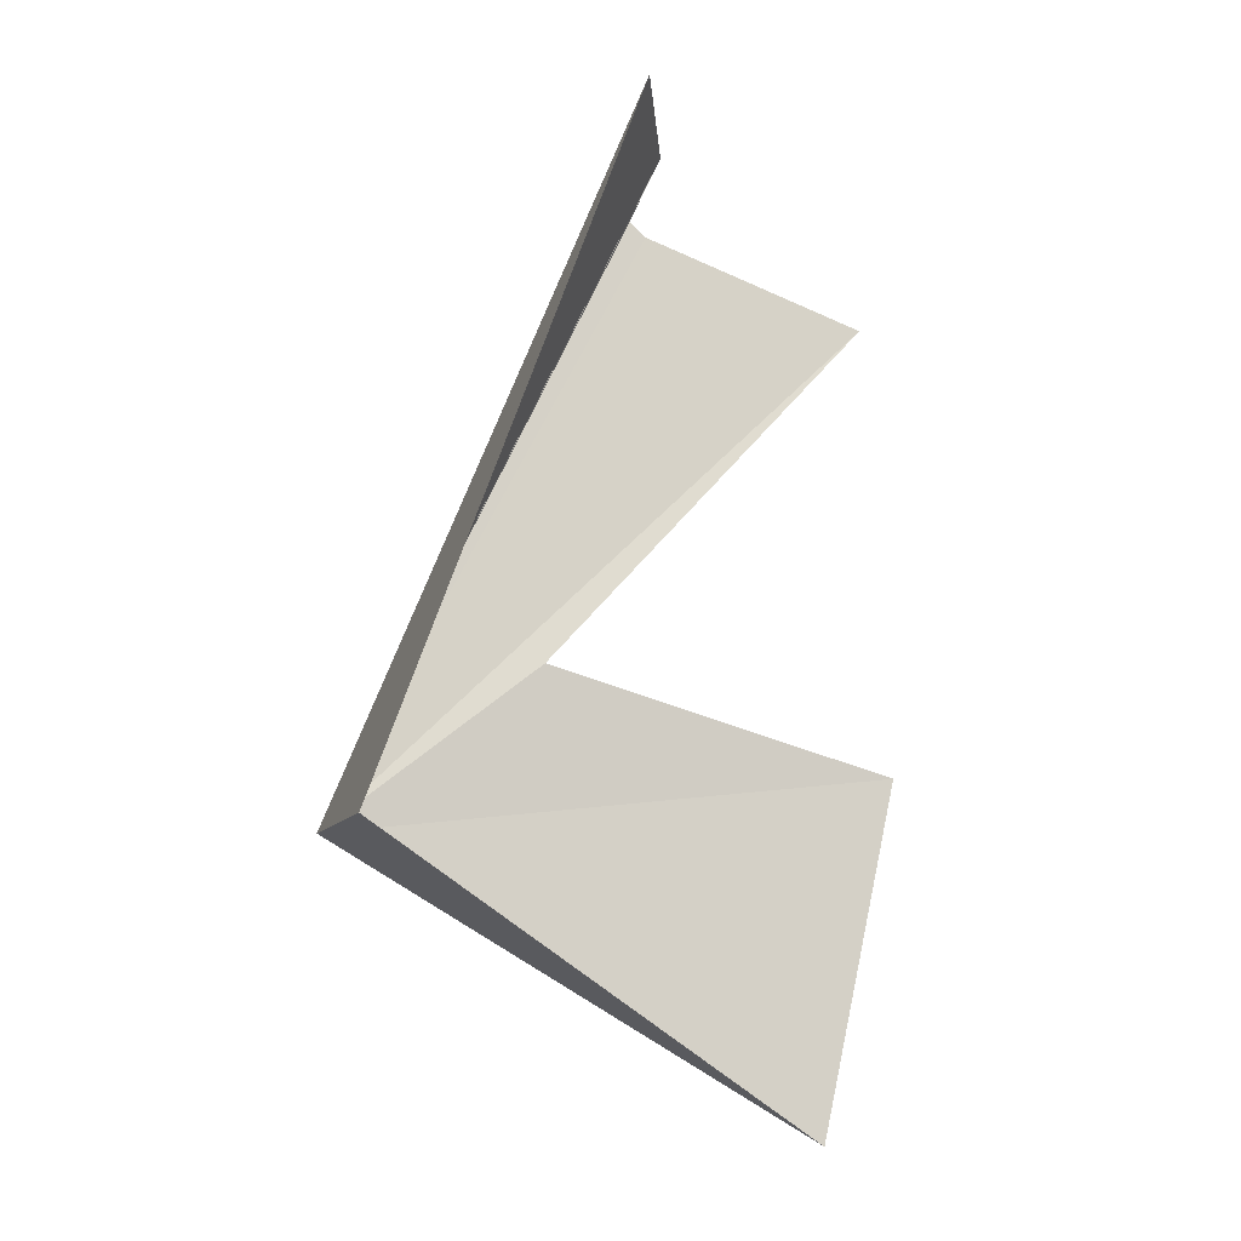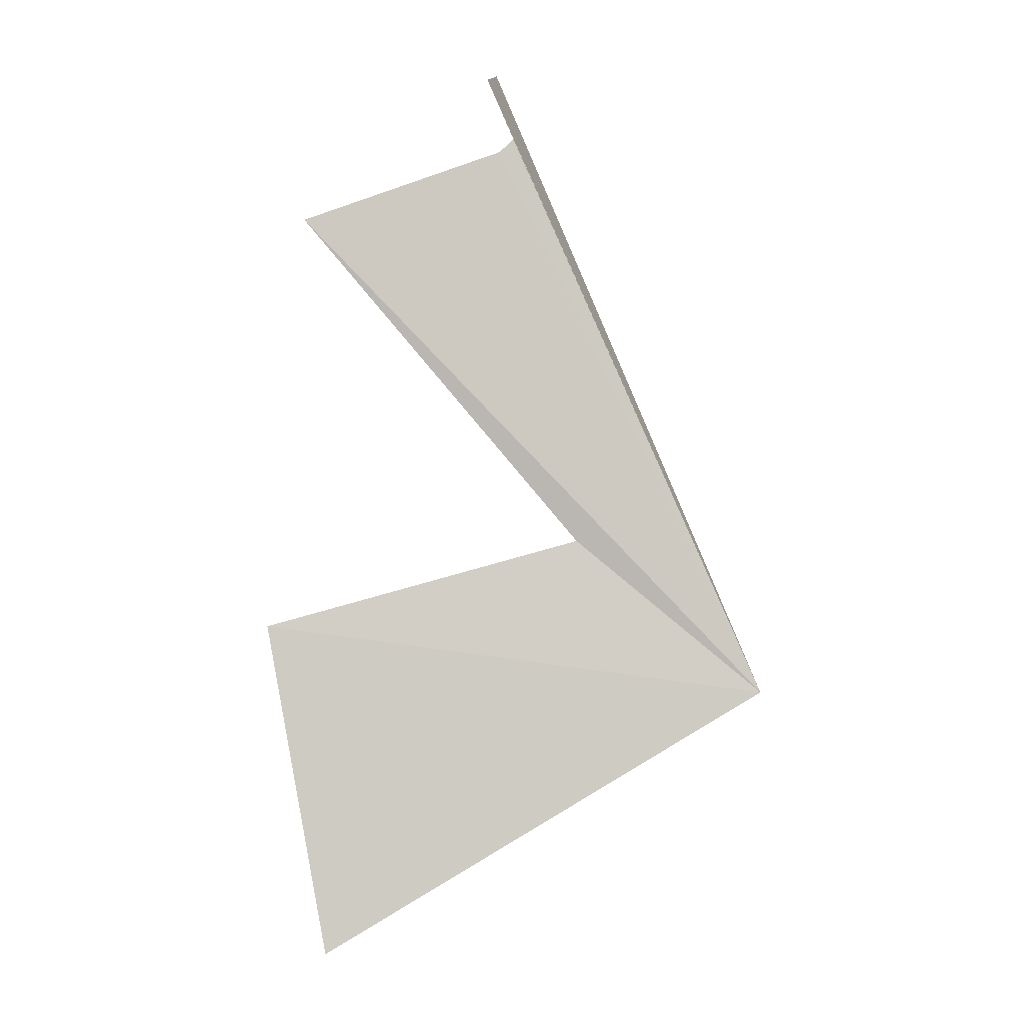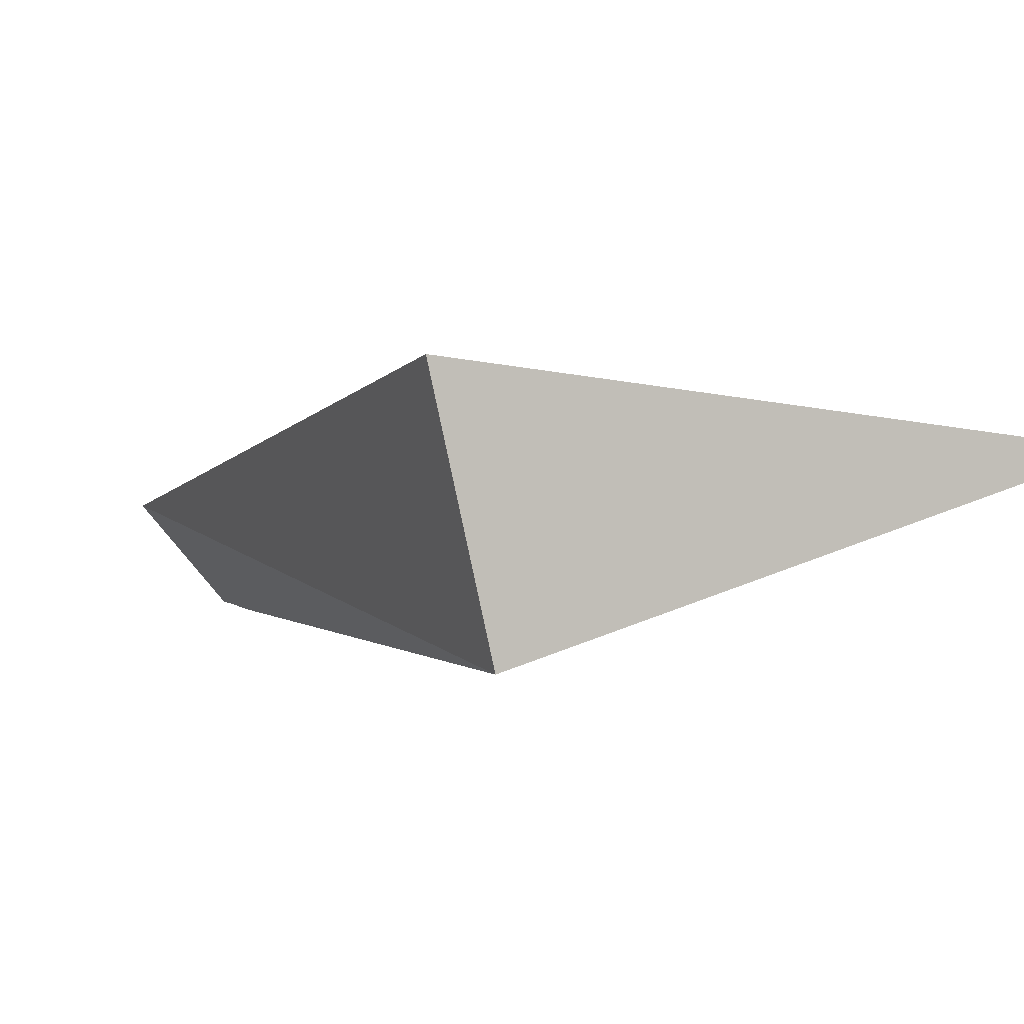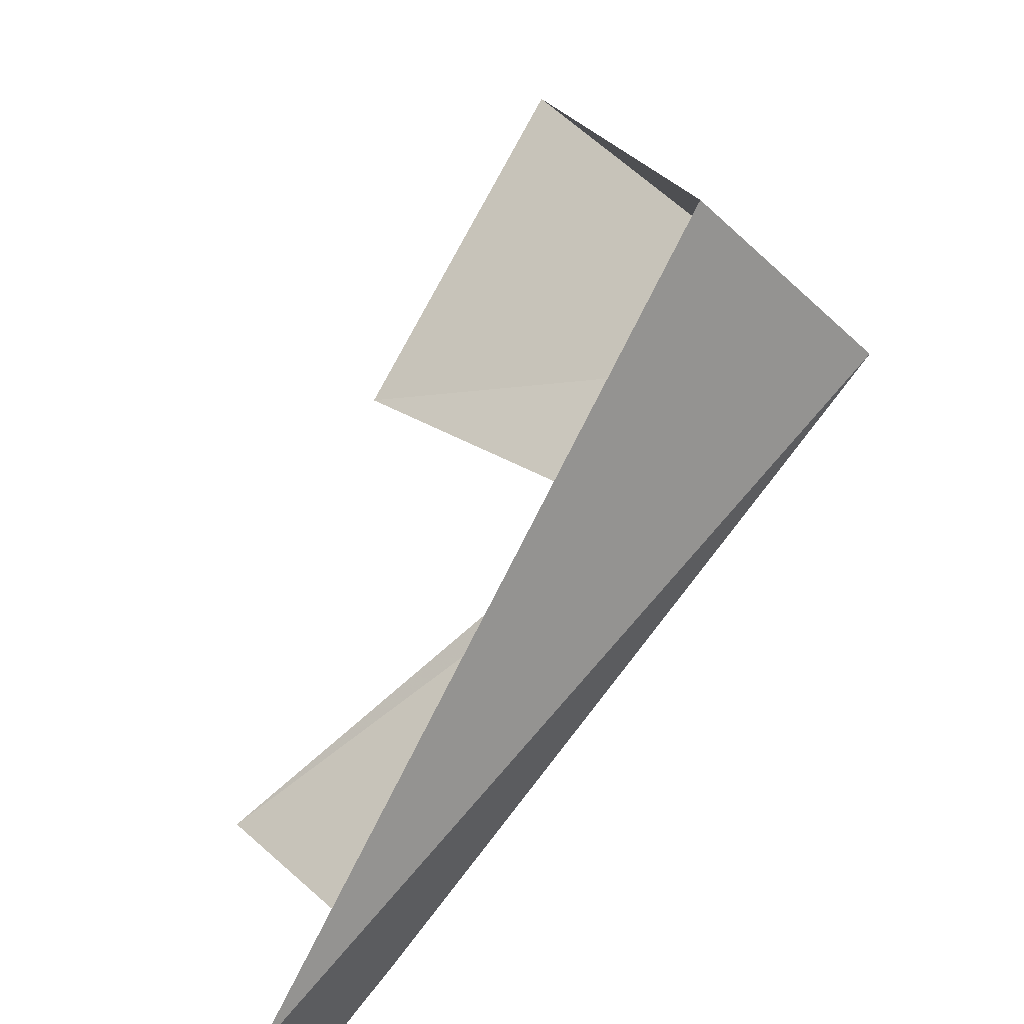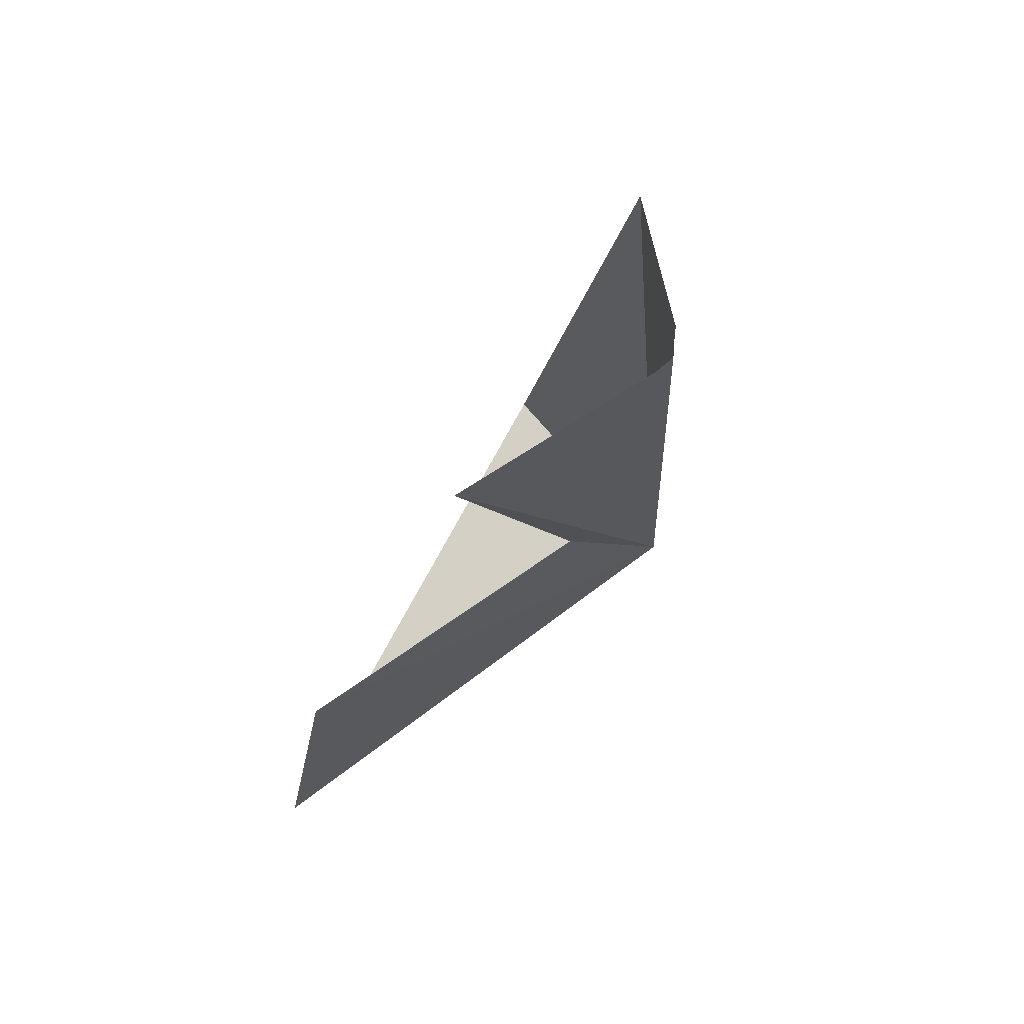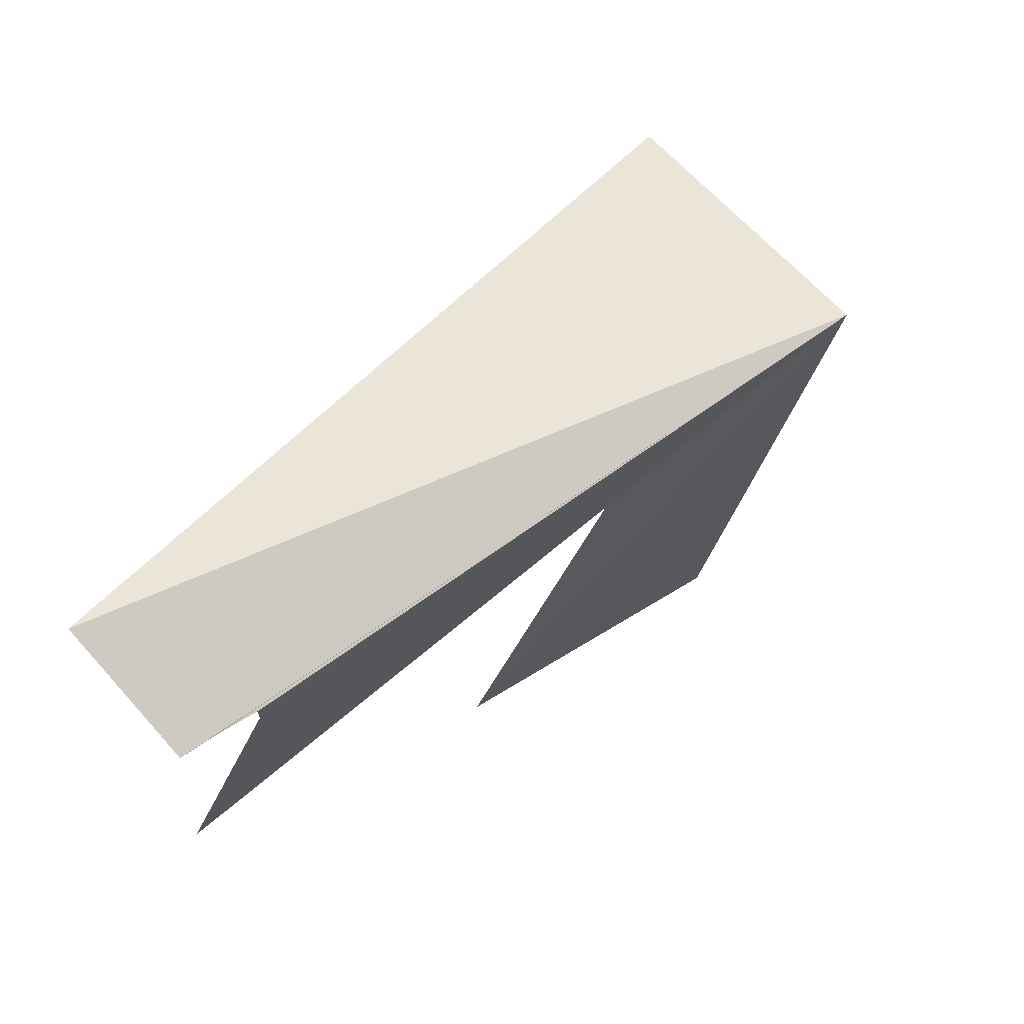
<metadata>
{"format":"obj","ext":"obj","renderer":"f3d","projection":"perspective","resolution":1024,"background":"white","views":[{"elev":25.9,"azim":11.1,"up":"+Y"},{"elev":-40.0,"azim":-171.0,"up":"+Y"},{"elev":47.5,"azim":-54.0,"up":"+Z"},{"elev":34.0,"azim":-149.8,"up":"+Z"},{"elev":27.0,"azim":157.5,"up":"+Y"},{"elev":-27.7,"azim":-130.1,"up":"+Z"}]}
</metadata>
<code>
v -138.3 -26.14 73.89
v -137.2 -23.79 71.65
v -137.2 -23.63 71.52
v -137.1 -23.52 71.42
v -137.1 -23 71.81
v -137.8 -25.44 74.82
v -135.8 -27.55 73.95
v -135.7 -26.14 72.85
v -137.4 -25.54 73.12
v -136.1 -24.3 71.61
v -137.2 -23.86 71.67
f 1 3 2
f 1 4 3
f 1 5 4
f 1 6 5
f 1 7 6
f 1 8 7
f 1 9 8
f 1 10 9
f 1 2 11
f 1 11 10

</code>
